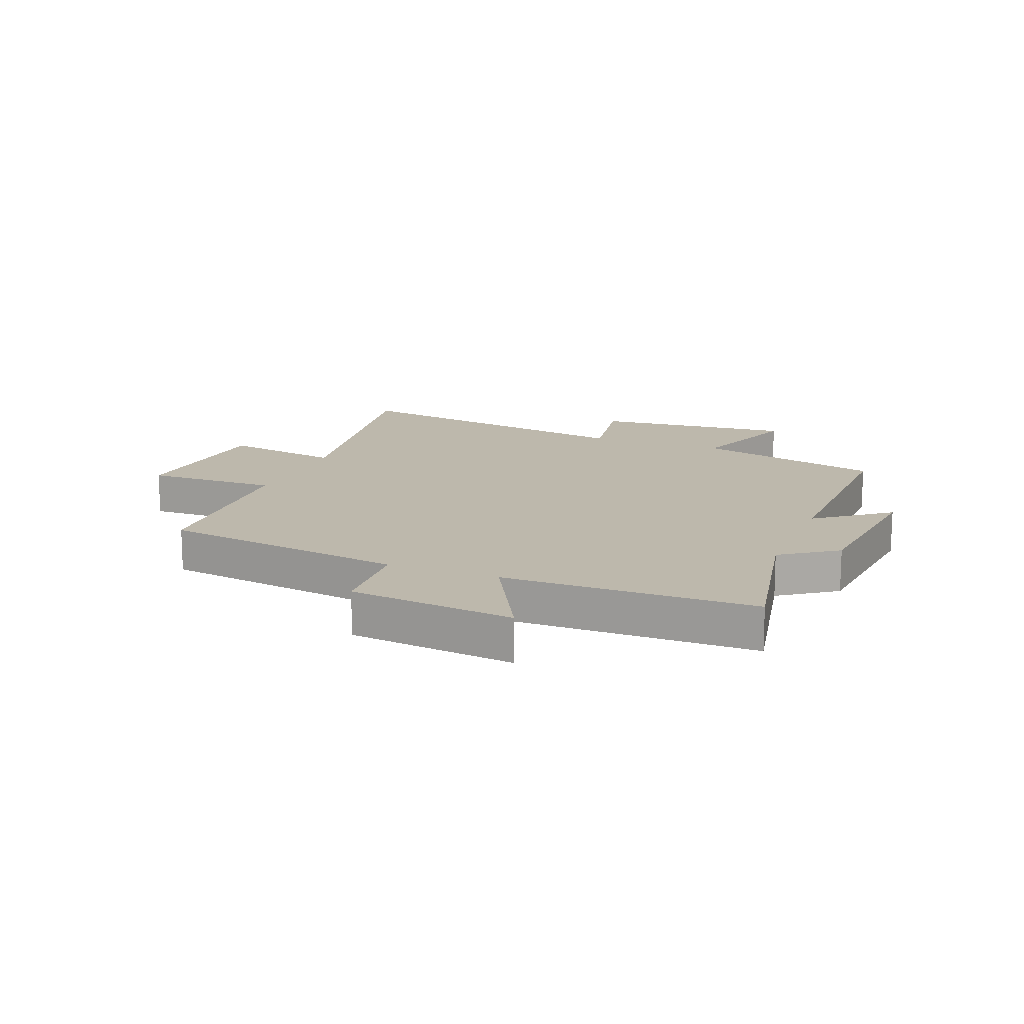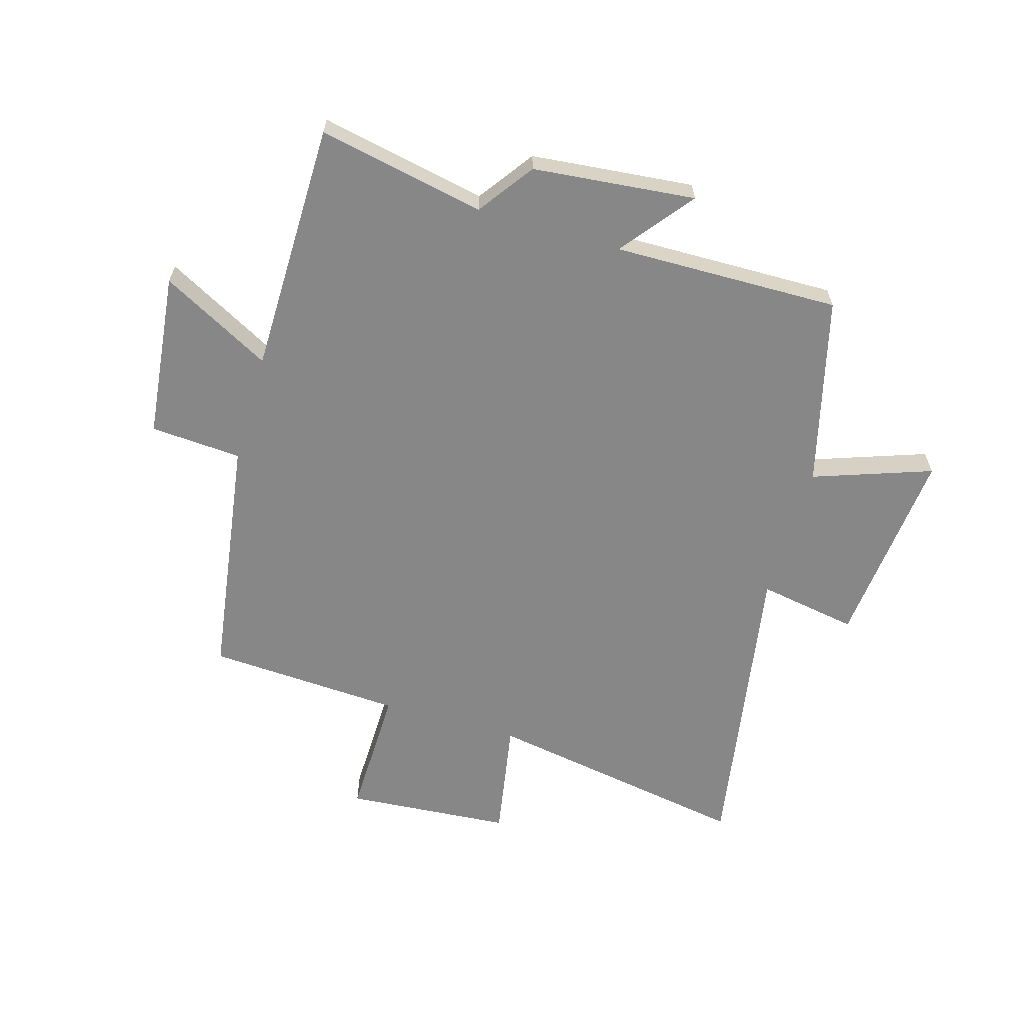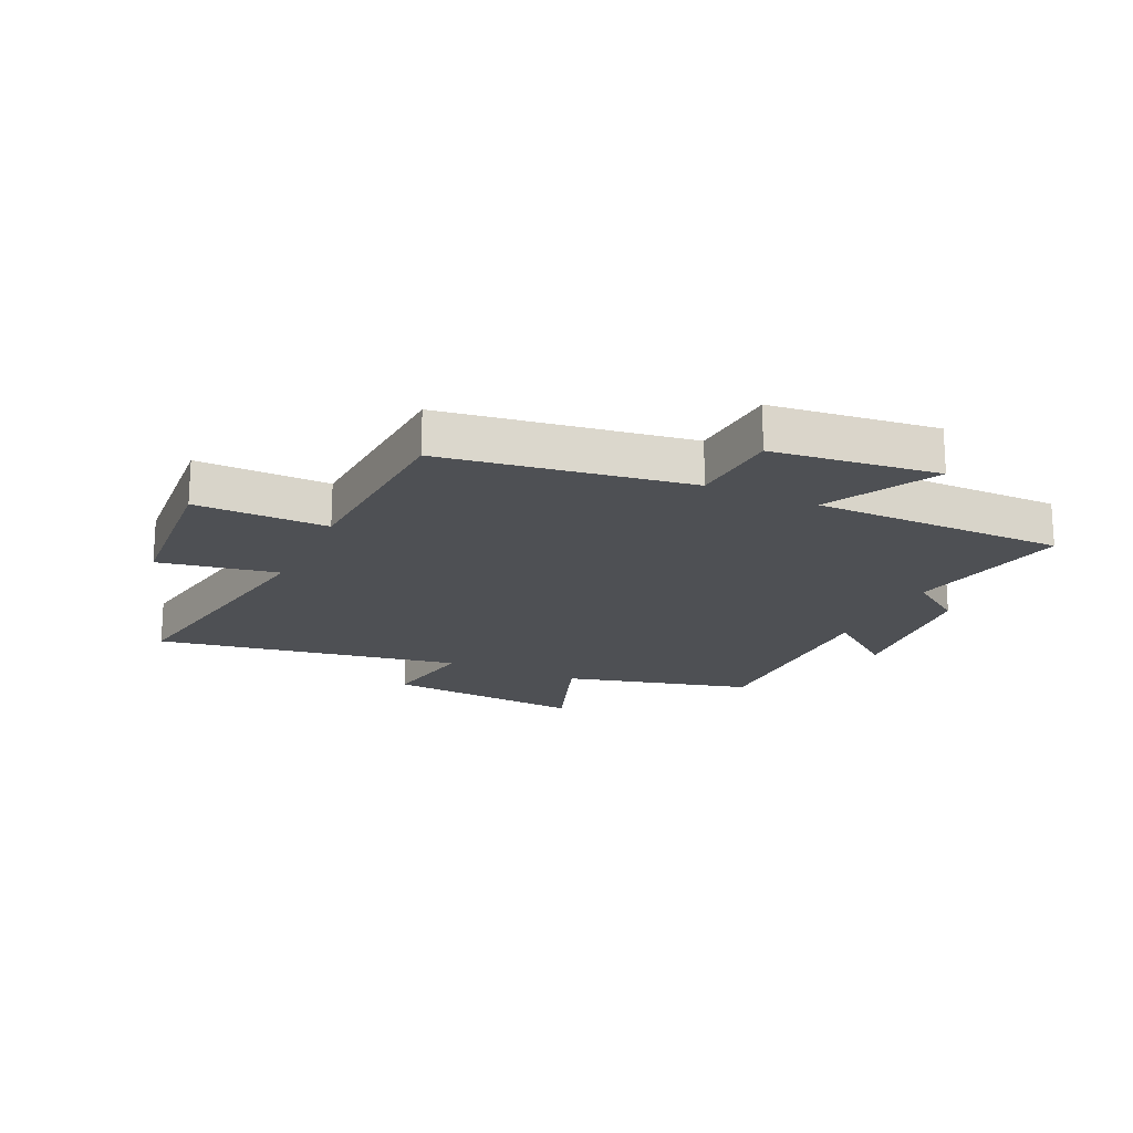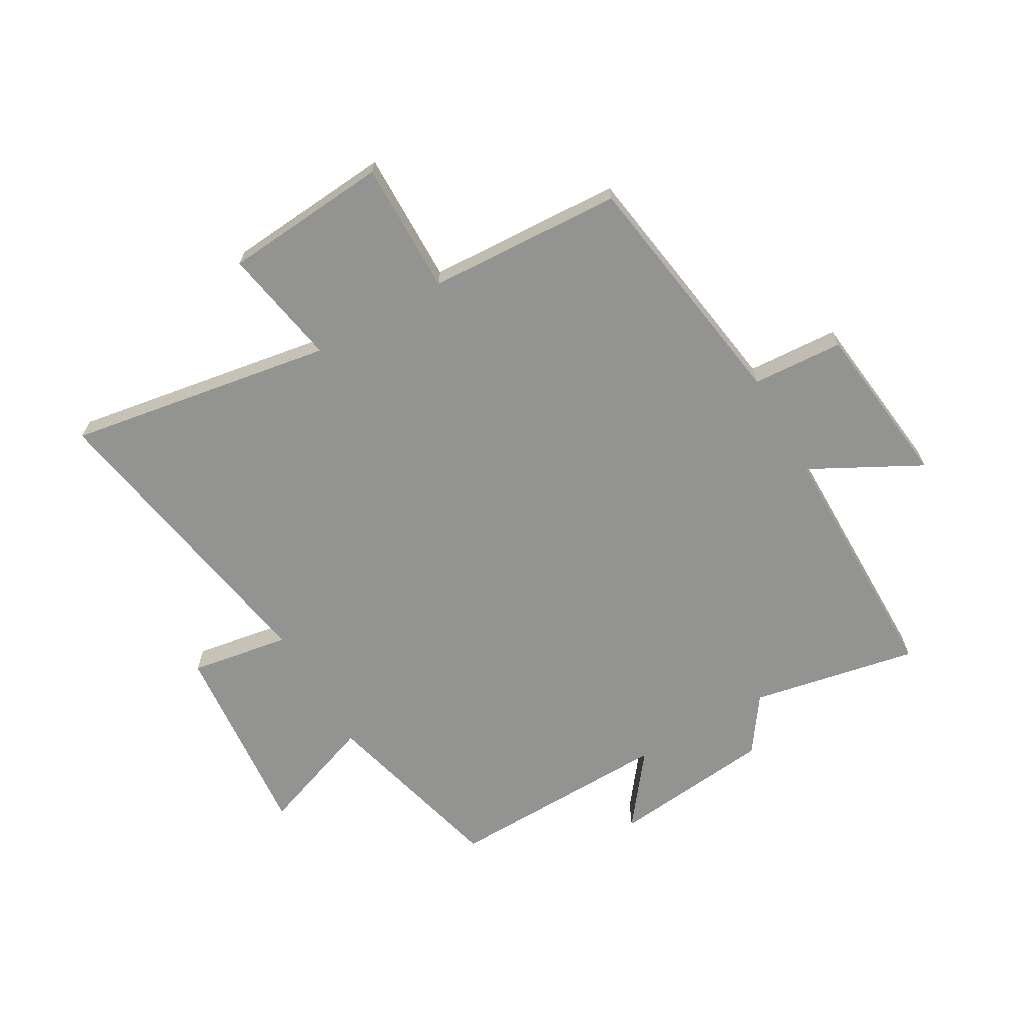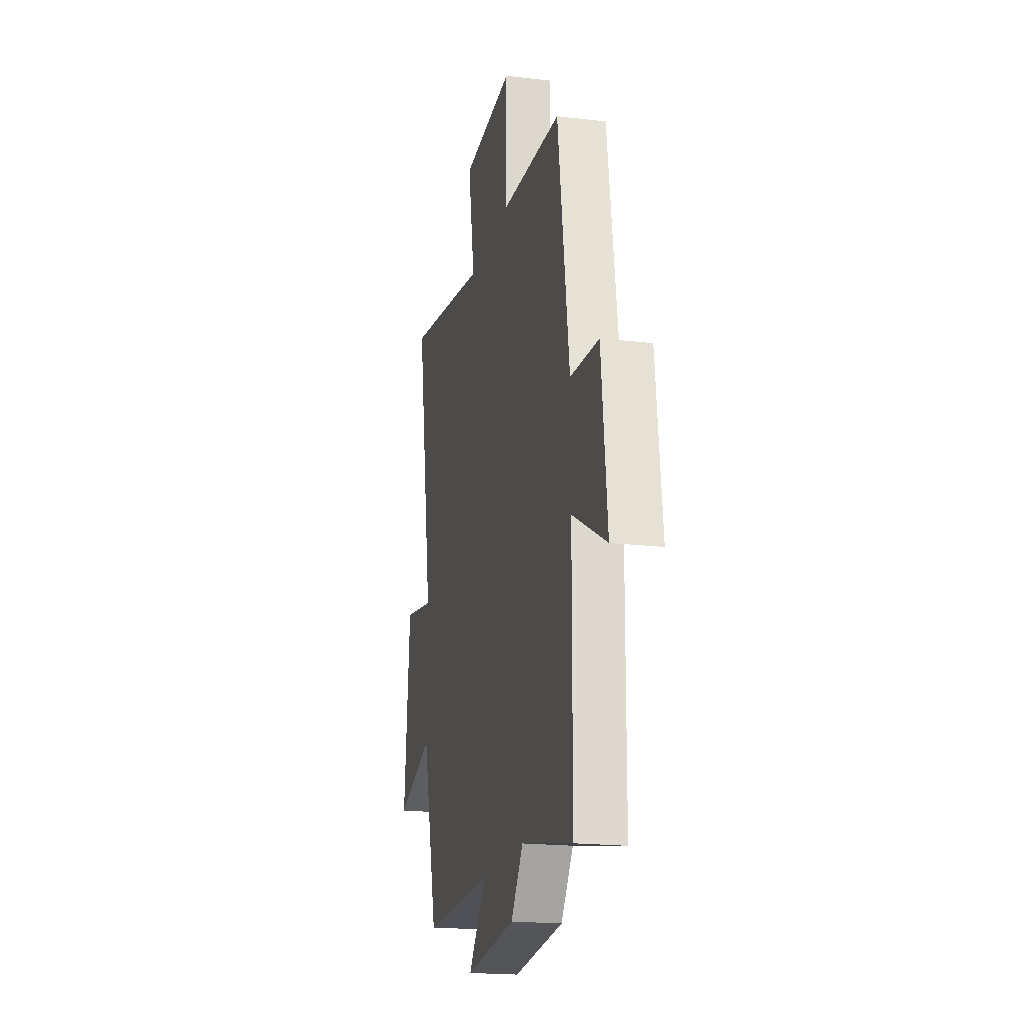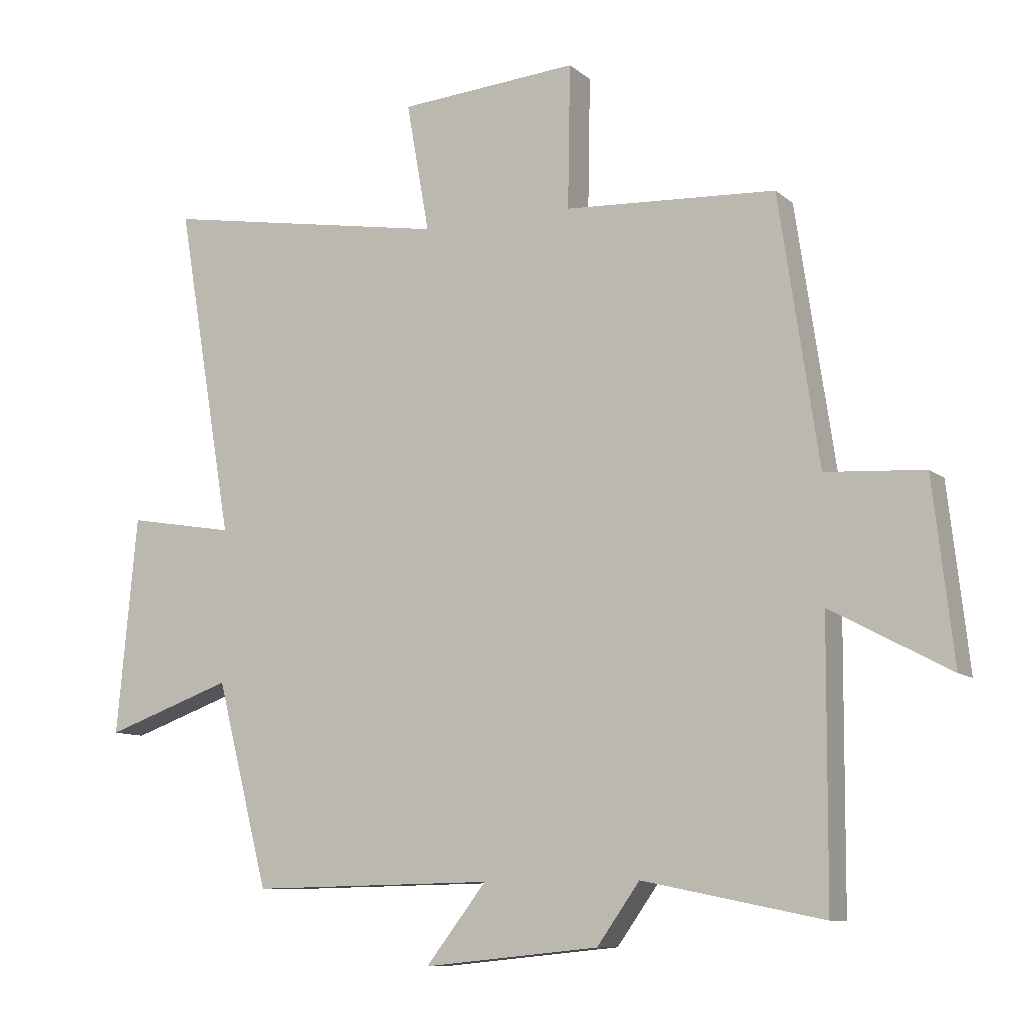
<metadata>
{"format":"obj","ext":"obj","renderer":"f3d","projection":"perspective","resolution":1024,"background":"white","views":[{"elev":14.7,"azim":111.7,"up":"+Y"},{"elev":-62.5,"azim":163.6,"up":"+Y"},{"elev":-18.9,"azim":65.2,"up":"+Y"},{"elev":-66.7,"azim":30.1,"up":"+Y"},{"elev":-19.3,"azim":77.4,"up":"+Z"},{"elev":-9.6,"azim":27.2,"up":"+Z"}]}
</metadata>
<code>
v -0.418 0.07 -0.507
v -0.5 0.07 -0.187
v -0.701 0.07 -0.258
v -0.669 0.07 0.084
v -0.5 0.07 0.055
v -0.589 0.07 0.577
v -0.136 0.07 0.5
v -0.172 0.07 0.703
v 0.11 0.07 0.725
v 0.106 0.07 0.5
v 0.438 0.07 0.482
v 0.5 0.07 0.064
v 0.655 0.07 0.054
v 0.687 0.07 -0.228
v 0.5 0.07 -0.128
v 0.497 0.07 -0.557
v 0.214 0.07 -0.5
v 0.147 0.07 -0.594
v -0.129 0.07 -0.622
v -0.034 0.07 -0.5
v -0.418 0 -0.507
v -0.5 0 -0.187
v -0.701 0 -0.258
v -0.669 0 0.084
v -0.5 0 0.055
v -0.589 0 0.577
v -0.136 0 0.5
v -0.172 0 0.703
v 0.11 0 0.725
v 0.106 0 0.5
v 0.438 0 0.482
v 0.5 0 0.064
v 0.655 0 0.054
v 0.687 0 -0.228
v 0.5 0 -0.128
v 0.497 0 -0.557
v 0.214 0 -0.5
v 0.147 0 -0.594
v -0.129 0 -0.622
v -0.034 0 -0.5
f 17 18 19 20
f 15 16 17
f 15 17 20
f 12 13 14 15
f 10 11 12 15
f 10 15 20 1
f 7 8 9 10
f 5 6 7
f 5 7 10 1
f 2 3 4 5
f 1 2 5
f 40 39 38 37
f 37 36 35
f 40 37 35
f 35 34 33 32
f 35 32 31 30
f 21 40 35 30
f 30 29 28 27
f 27 26 25
f 21 30 27 25
f 25 24 23 22
f 25 22 21
f 1 21 22 2
f 2 22 23 3
f 3 23 24 4
f 4 24 25 5
f 5 25 26 6
f 6 26 27 7
f 7 27 28 8
f 8 28 29 9
f 9 29 30 10
f 10 30 31 11
f 11 31 32 12
f 12 32 33 13
f 13 33 34 14
f 14 34 35 15
f 15 35 36 16
f 16 36 37 17
f 17 37 38 18
f 18 38 39 19
f 19 39 40 20
f 20 40 21 1

</code>
